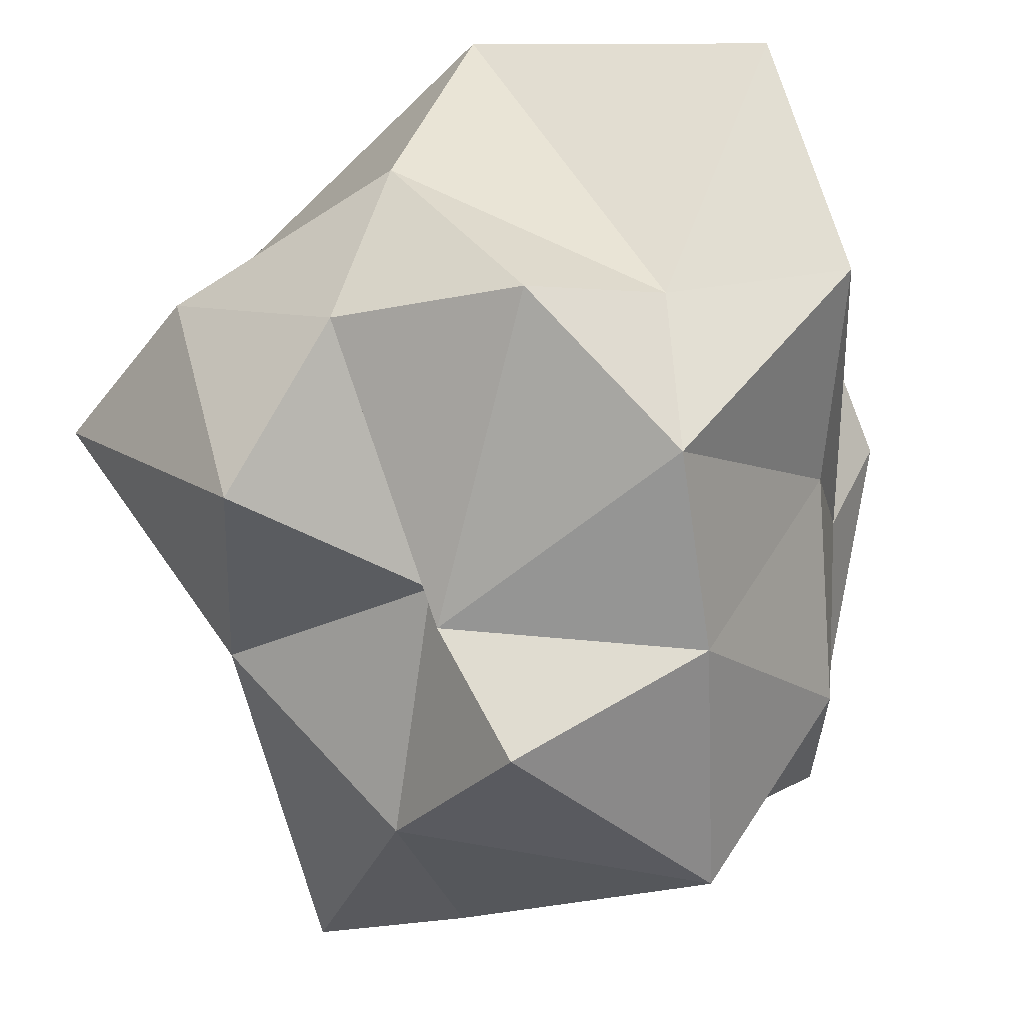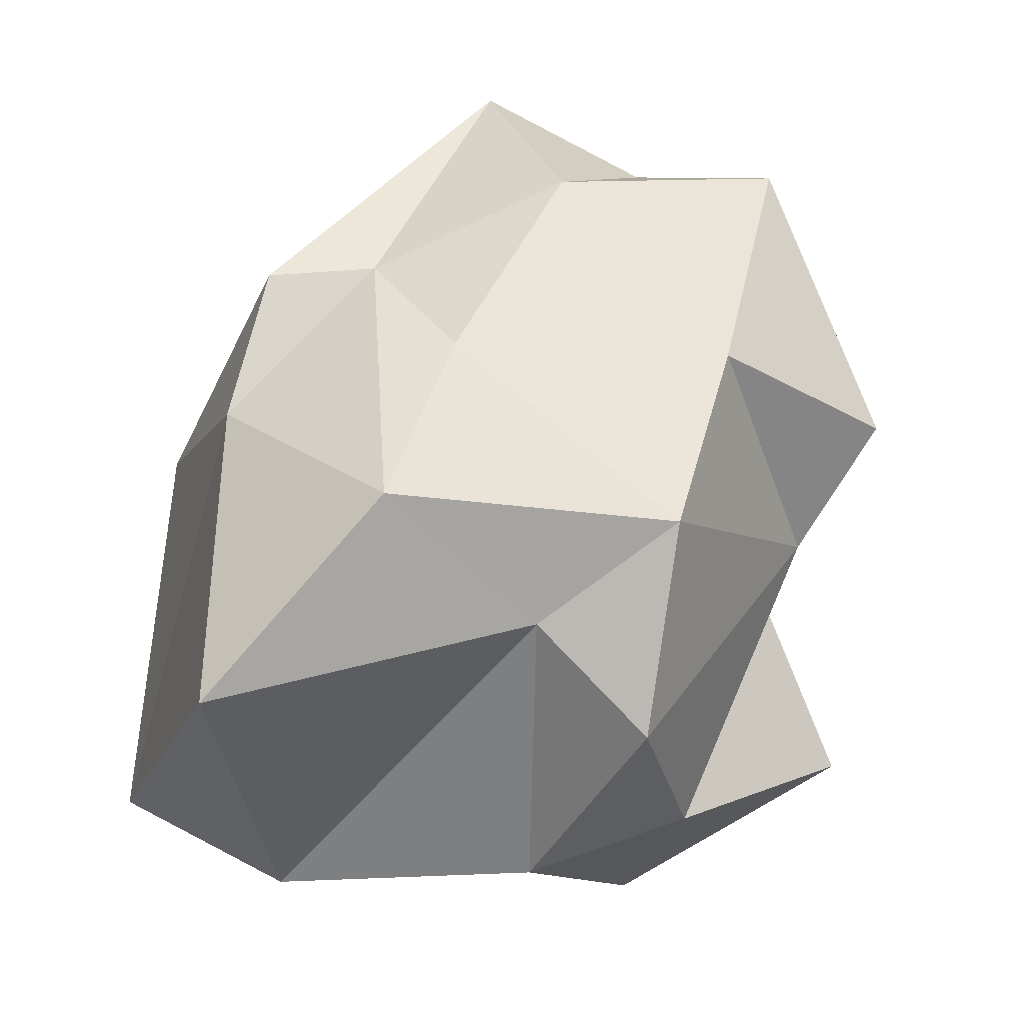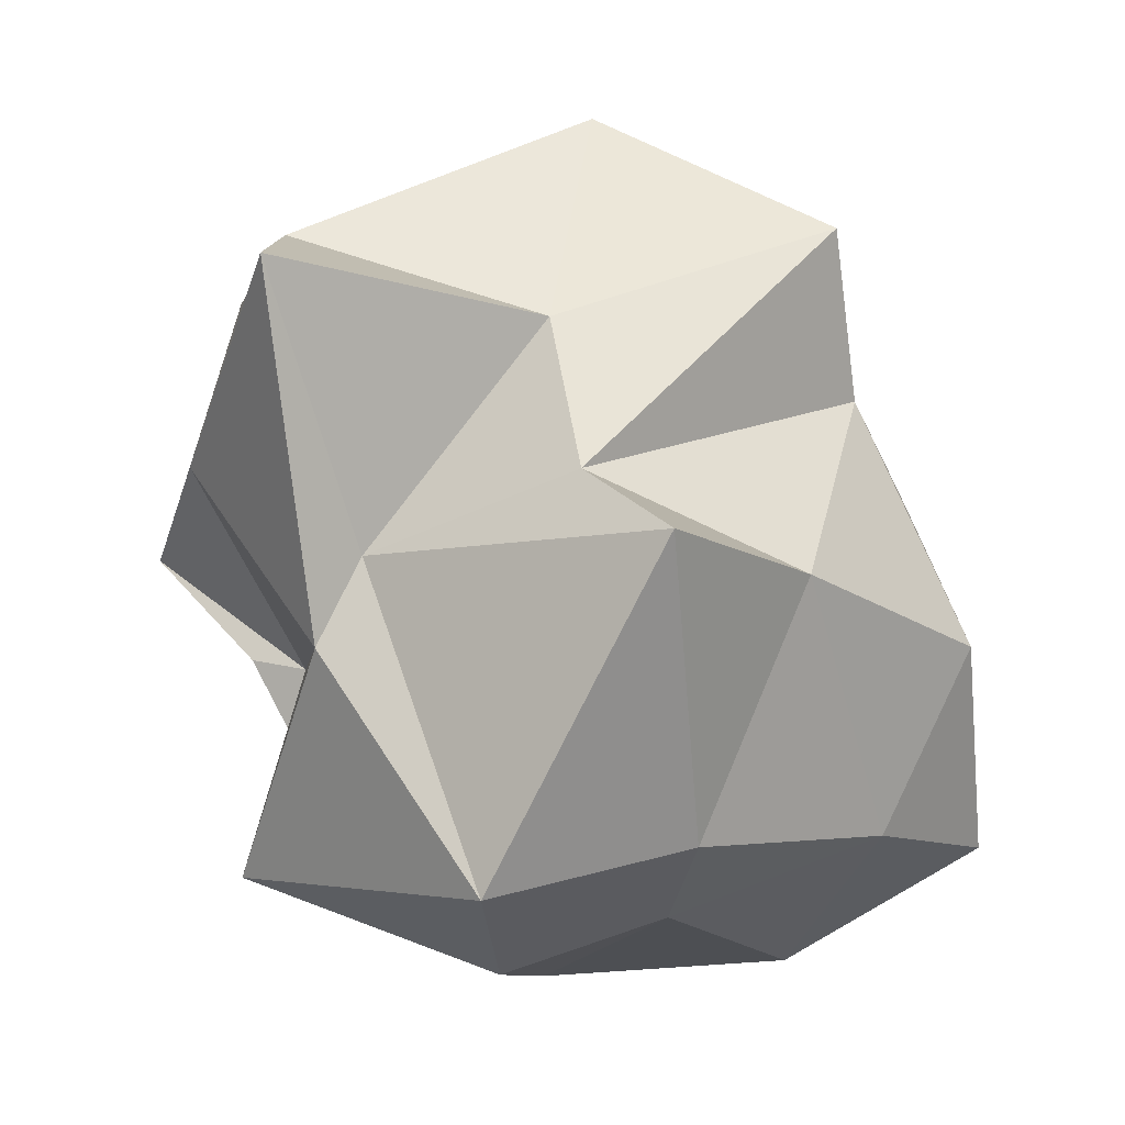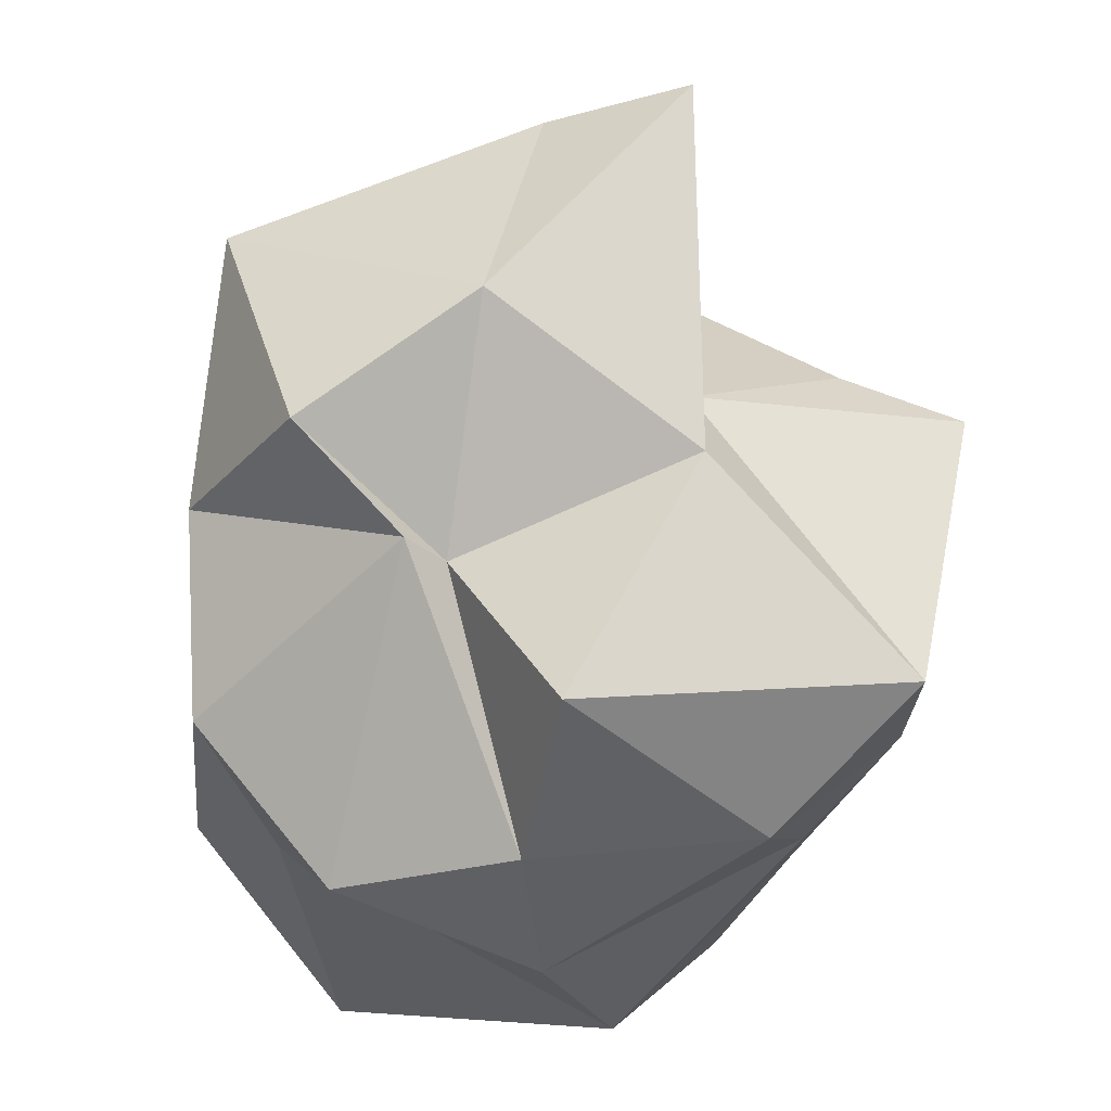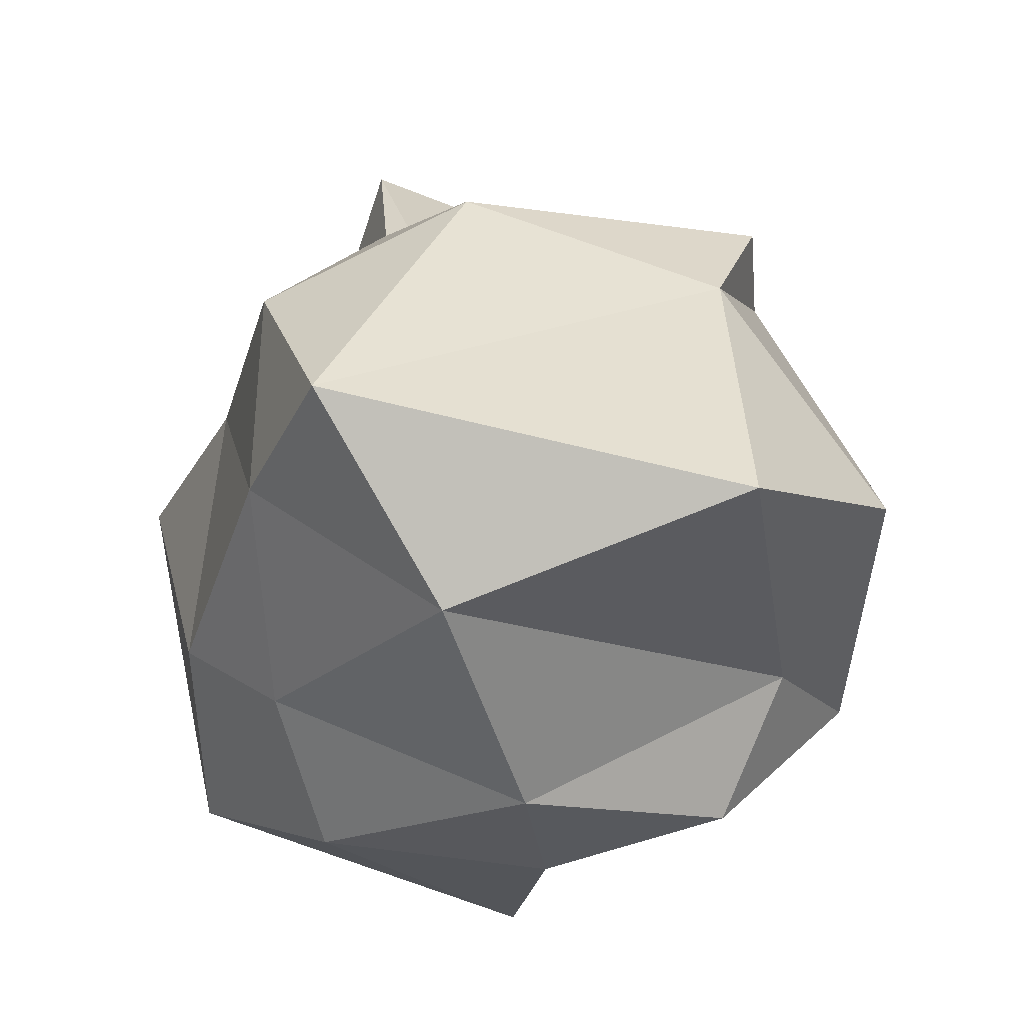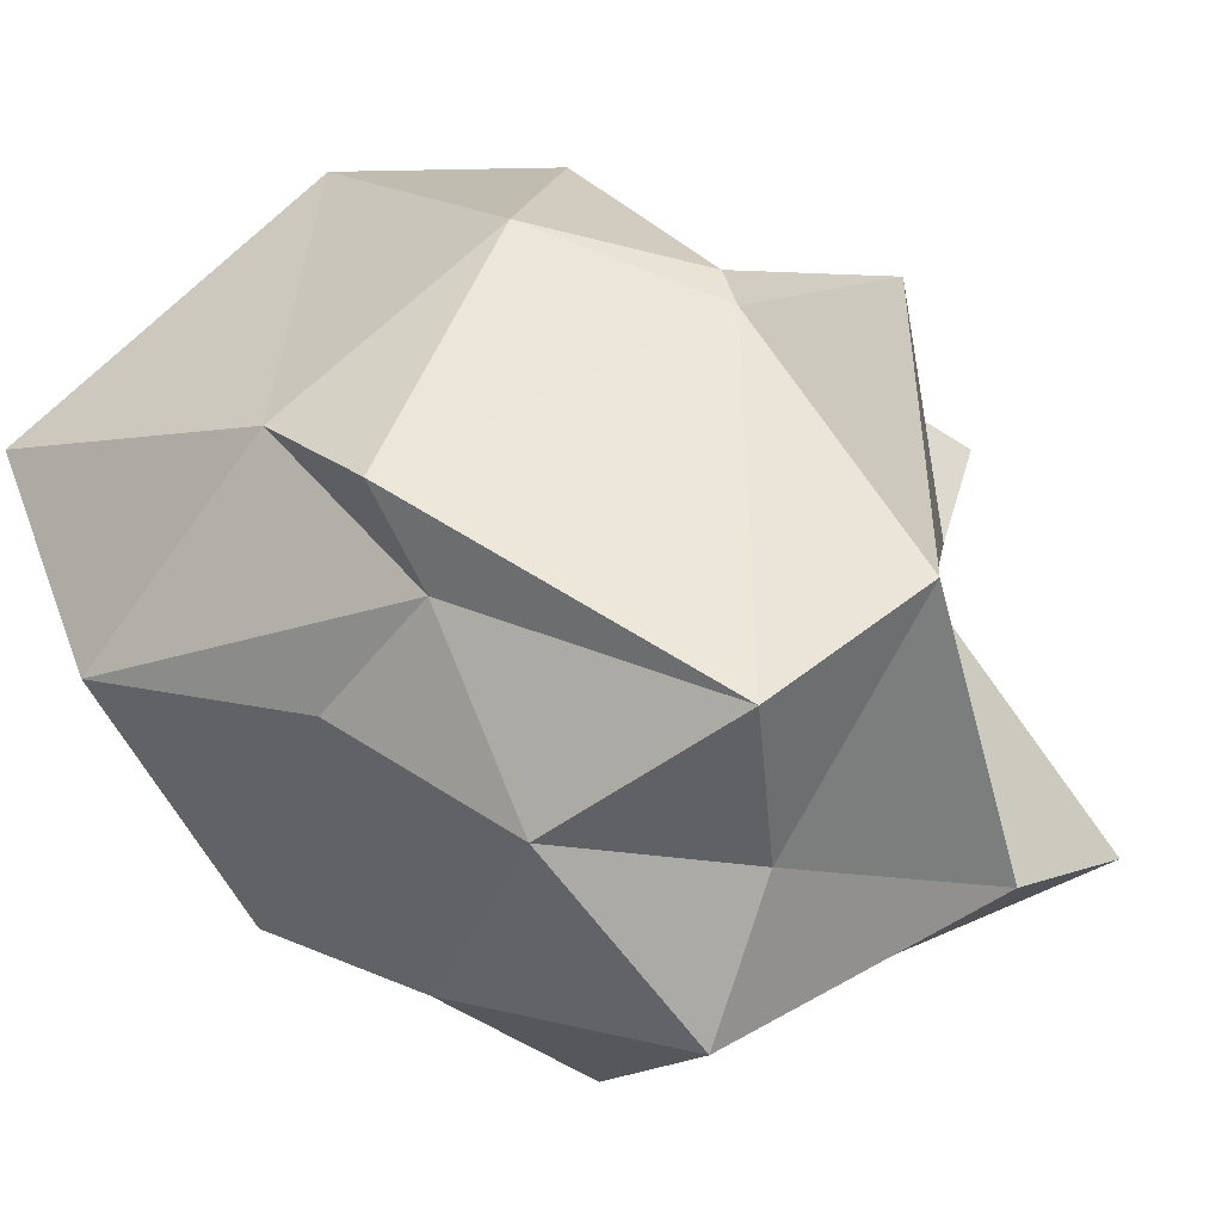
<metadata>
{"format":"obj","ext":"obj","renderer":"f3d","projection":"perspective","resolution":1024,"background":"white","views":[{"elev":-54.5,"azim":-164.2,"up":"+Y"},{"elev":-32.5,"azim":-64.8,"up":"+Z"},{"elev":11.0,"azim":99.4,"up":"+Z"},{"elev":-23.1,"azim":34.3,"up":"+Z"},{"elev":-51.6,"azim":-144.5,"up":"+Z"},{"elev":-1.7,"azim":-46.5,"up":"+Y"}]}
</metadata>
<code>
o Cube.006
v 0.4816 -0.624 -0.5361
v 0.1889 -0.3456 -0.7476
v 0.5994 -0.0161 -0.6886
v -0.2518 -0.4342 -0.7611
v -0.4961 -0.6249 -0.3859
v -0.5222 -0.2905 -0.5771
v -0.7386 -0.1898 0.07291
v -0.6414 -0.4179 0.5385
v -0.7306 0.03161 0.3661
v -0.2801 -0.4657 0.809
v 0.3672 -0.5274 0.8874
v -0.1822 0.06111 1.121
v 0.7313 -0.4835 0.8796
v 0.6884 -0.3941 0.04438
v 0.6023 -0.3098 0.2288
v 0.01649 -0.9426 0.08551
v 0.1263 -0.6906 -0.1209
v 0.1414 -0.5589 -0.1349
v -0.4392 -0.7374 0.06545
v -0.2962 -0.8186 0.6679
v 0.371 -0.7551 0.371
v 0.3185 0.04621 0.7155
v -0.5206 -0.169 0.9845
v -0.9212 -0.1172 -0.421
v 0.0181 -0.02071 -0.8931
v 0.9653 0.01434 -0.4033
v 0.007473 0.6426 0.8901
v 0.708 0.1781 0.4469
v -0.06066 0.6865 0.4921
v -0.8549 0.2449 0.3286
v -0.08737 0.6077 0.5583
v -0.3834 0.7789 0.2271
v -0.8457 0.3573 -0.782
v -0.8106 0.3622 -0.006313
v -0.1487 0.9935 -0.5747
v 0.4804 0.3348 -0.578
v -0.1634 0.5382 -0.8836
v 0.2046 0.7841 -0.4518
v 0.9149 0.3965 0.3654
v 0.6952 0.4253 -0.351
v 0.4684 0.6333 0.1931
v 0.05538 0.9659 -0.04401
f 1 2 3
f 4 5 6
f 7 8 9
f 10 11 12
f 13 14 15
f 16 17 18
f 16 19 17
f 16 20 19
f 13 21 14
f 16 21 20
f 13 15 22
f 10 12 23
f 7 9 24
f 4 6 25
f 1 3 26
f 27 28 29
f 30 31 32
f 33 34 35
f 36 37 38
f 39 40 41
f 41 38 42
f 41 40 38
f 40 36 38
f 38 35 42
f 38 37 35
f 37 33 35
f 35 32 42
f 35 34 32
f 34 30 32
f 32 29 42
f 32 31 29
f 31 27 29
f 29 41 42
f 29 28 41
f 28 39 41
f 26 40 39
f 26 3 40
f 3 36 40
f 25 37 36
f 25 6 37
f 6 33 37
f 24 34 33
f 24 9 34
f 9 30 34
f 23 31 30
f 23 12 31
f 12 27 31
f 22 28 27
f 22 15 28
f 15 39 28
f 20 11 10
f 20 21 11
f 21 13 11
f 14 18 1
f 14 21 18
f 21 16 18
f 19 8 7
f 19 20 8
f 20 10 8
f 17 5 4
f 17 19 5
f 19 7 5
f 18 2 1
f 18 17 2
f 17 4 2
f 15 26 39
f 15 14 26
f 14 1 26
f 12 22 27
f 12 11 22
f 11 13 22
f 9 23 30
f 9 8 23
f 8 10 23
f 6 24 33
f 6 5 24
f 5 7 24
f 3 25 36
f 3 2 25
f 2 4 25

</code>
